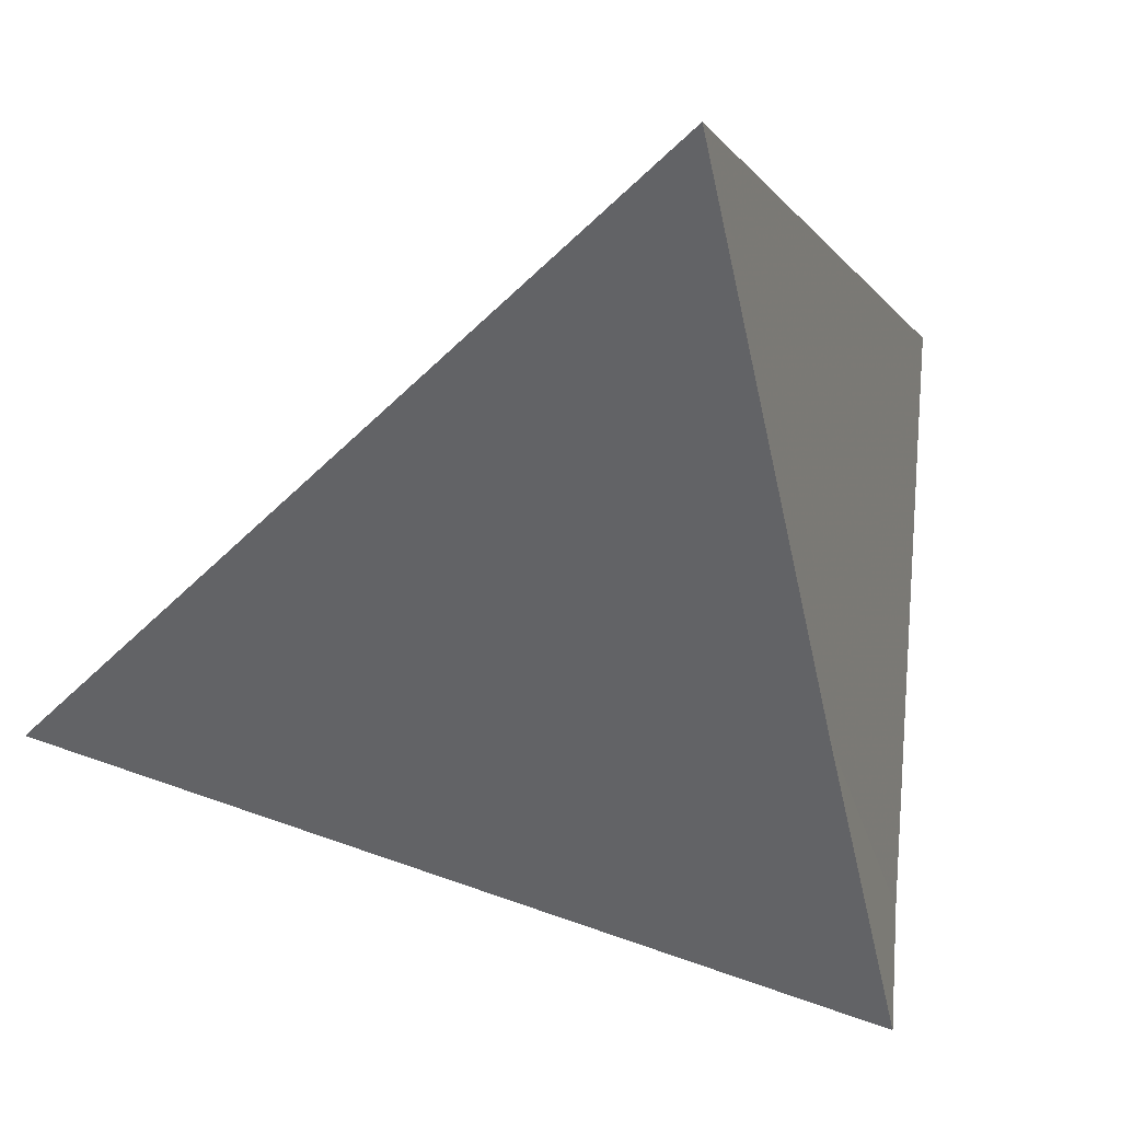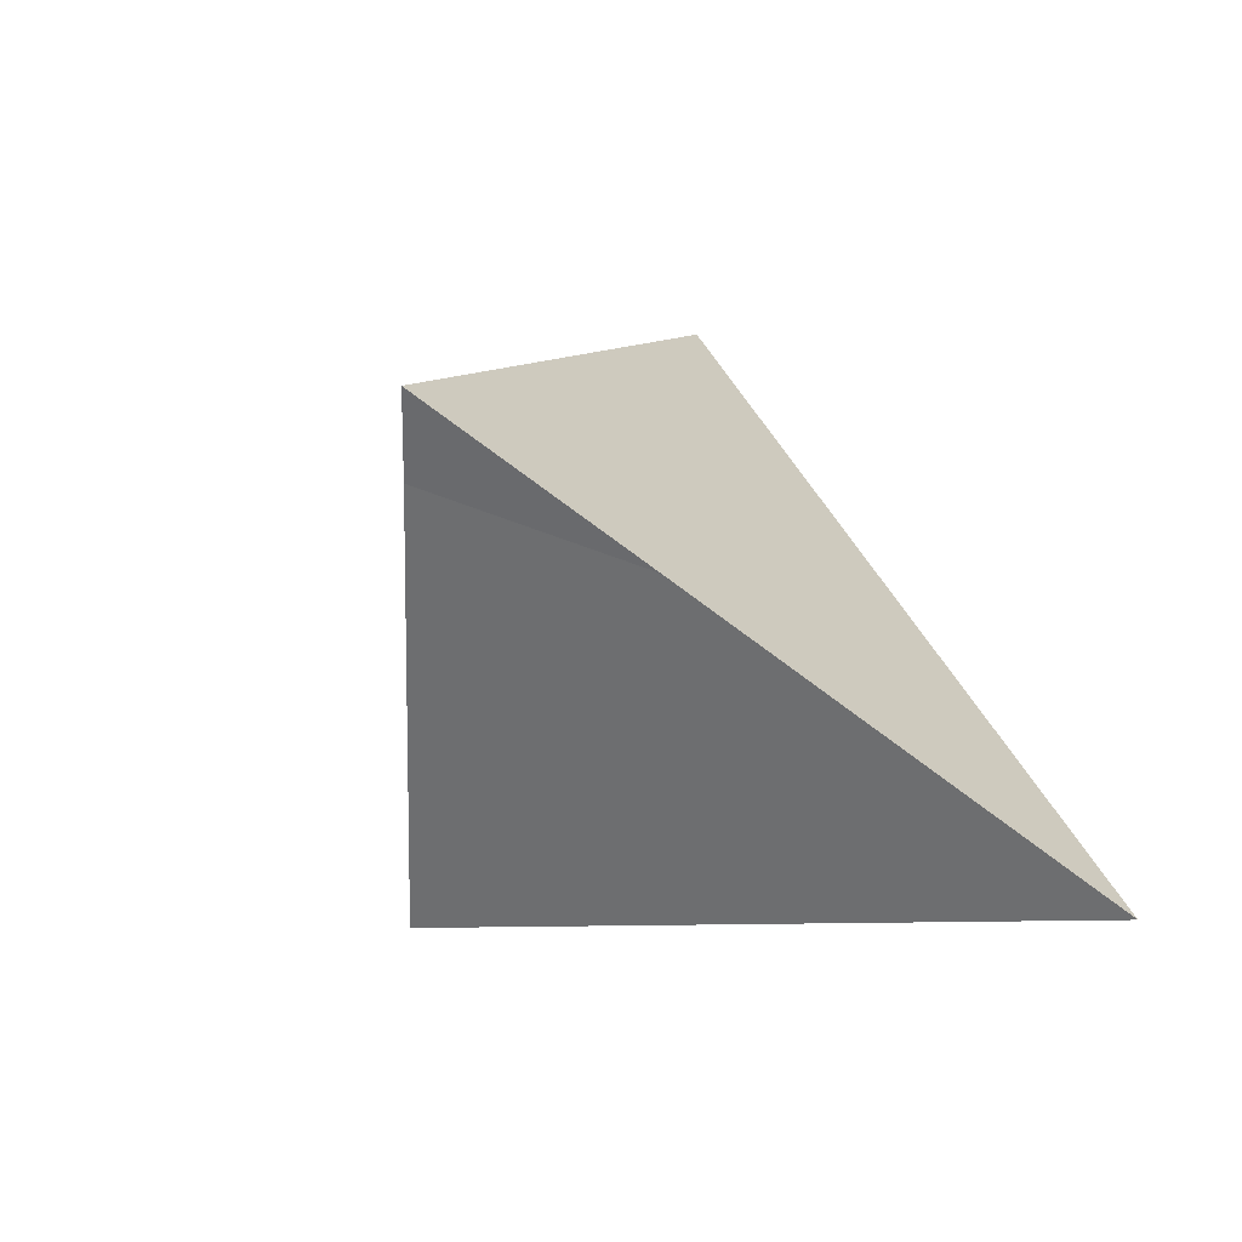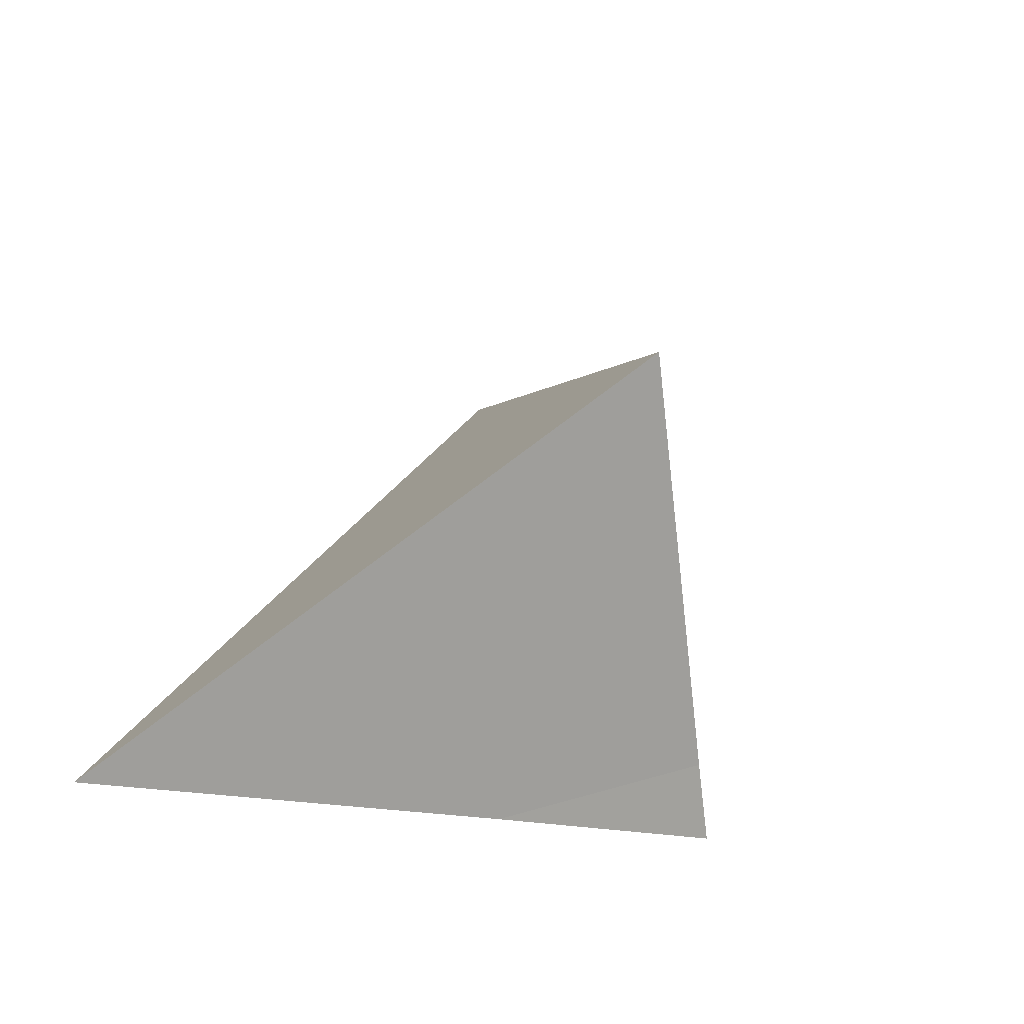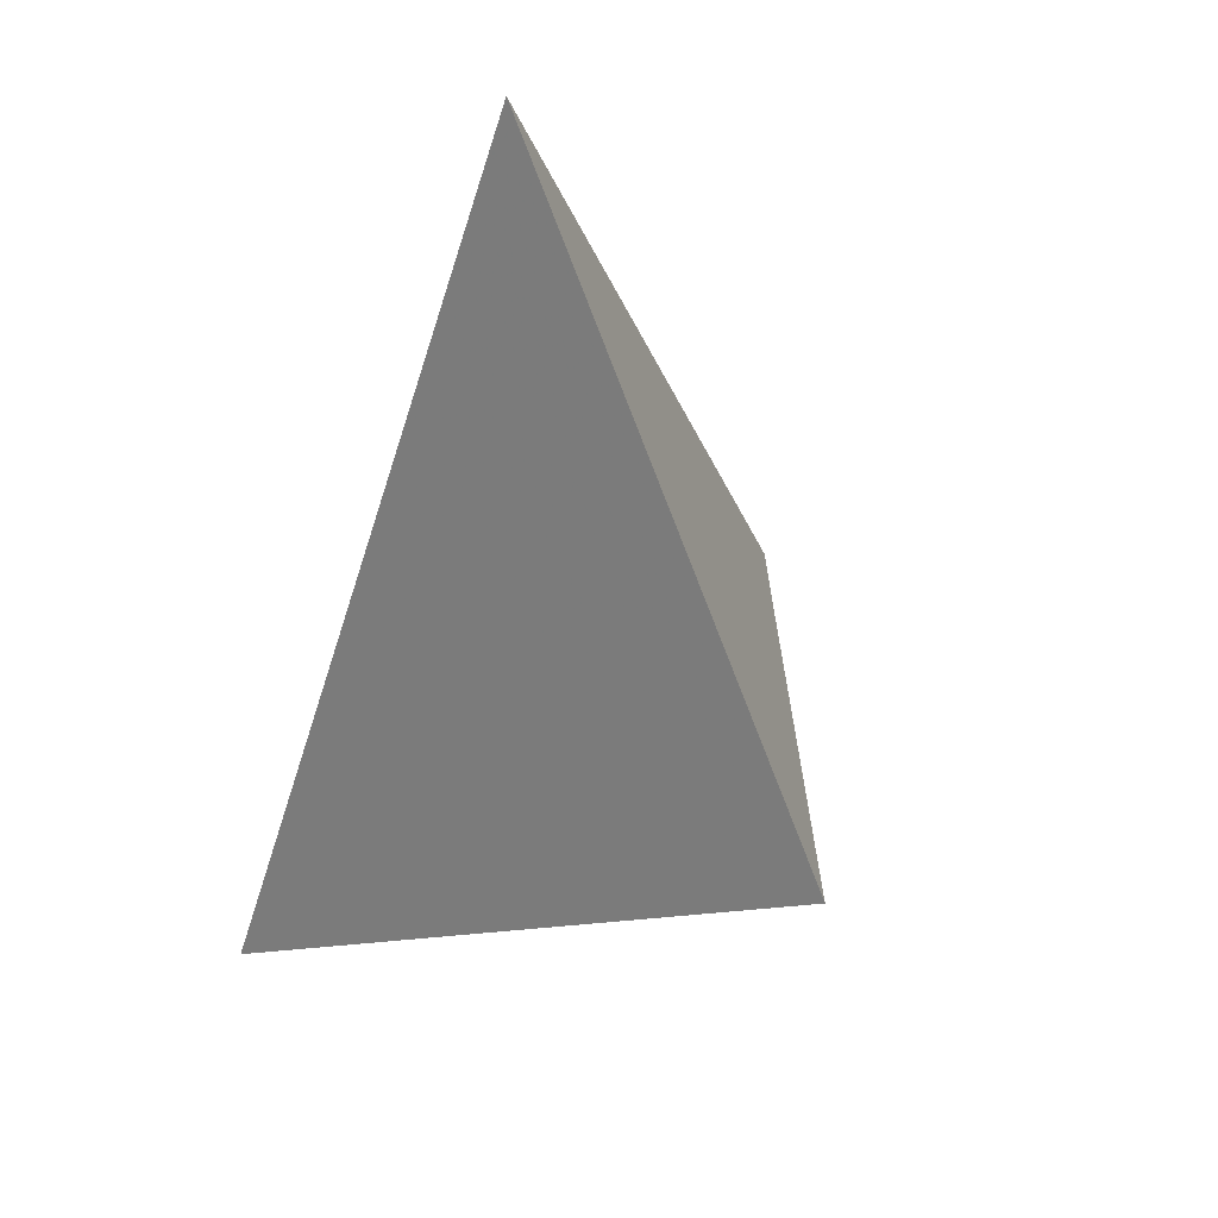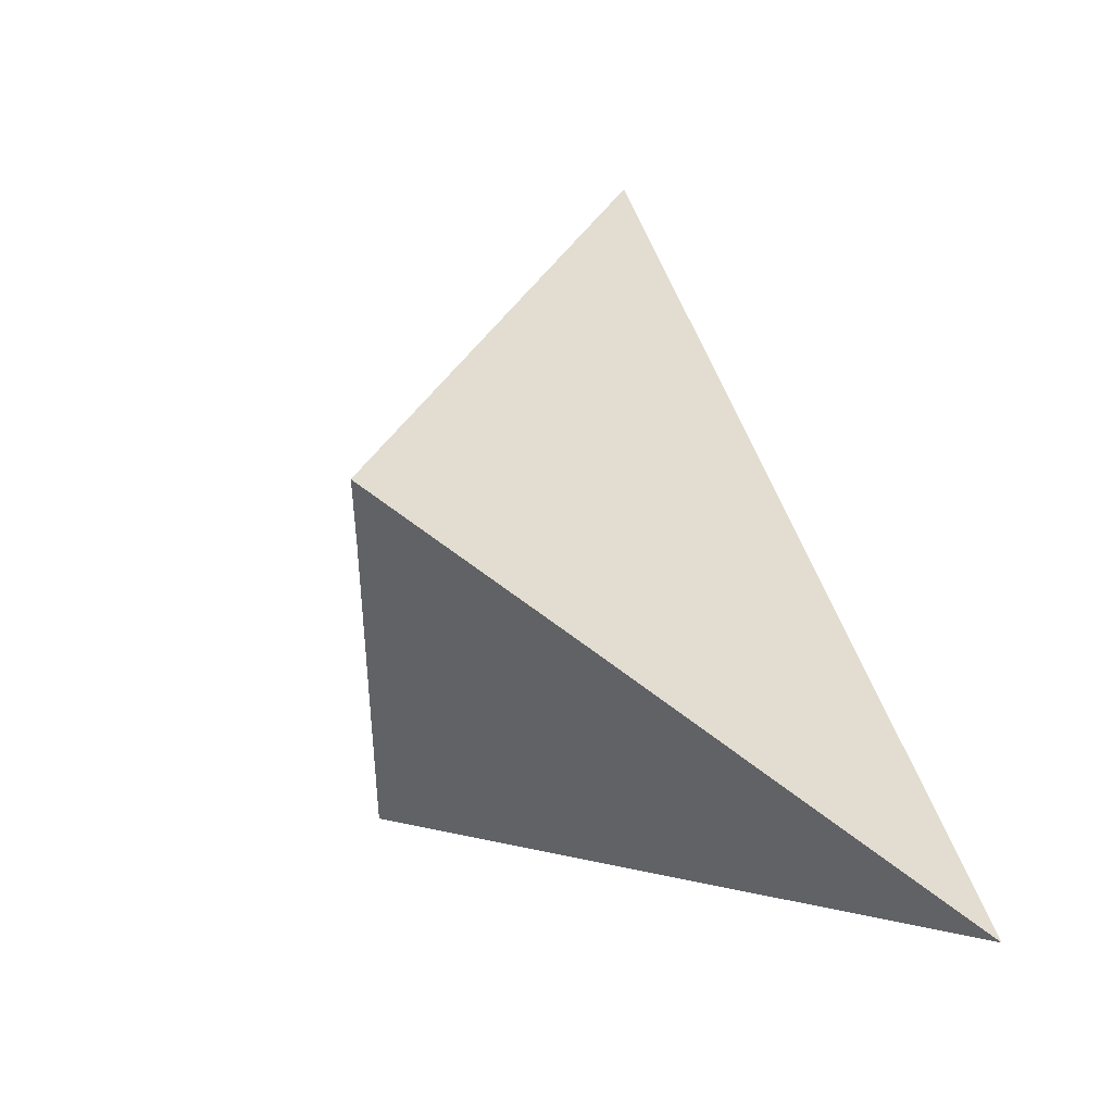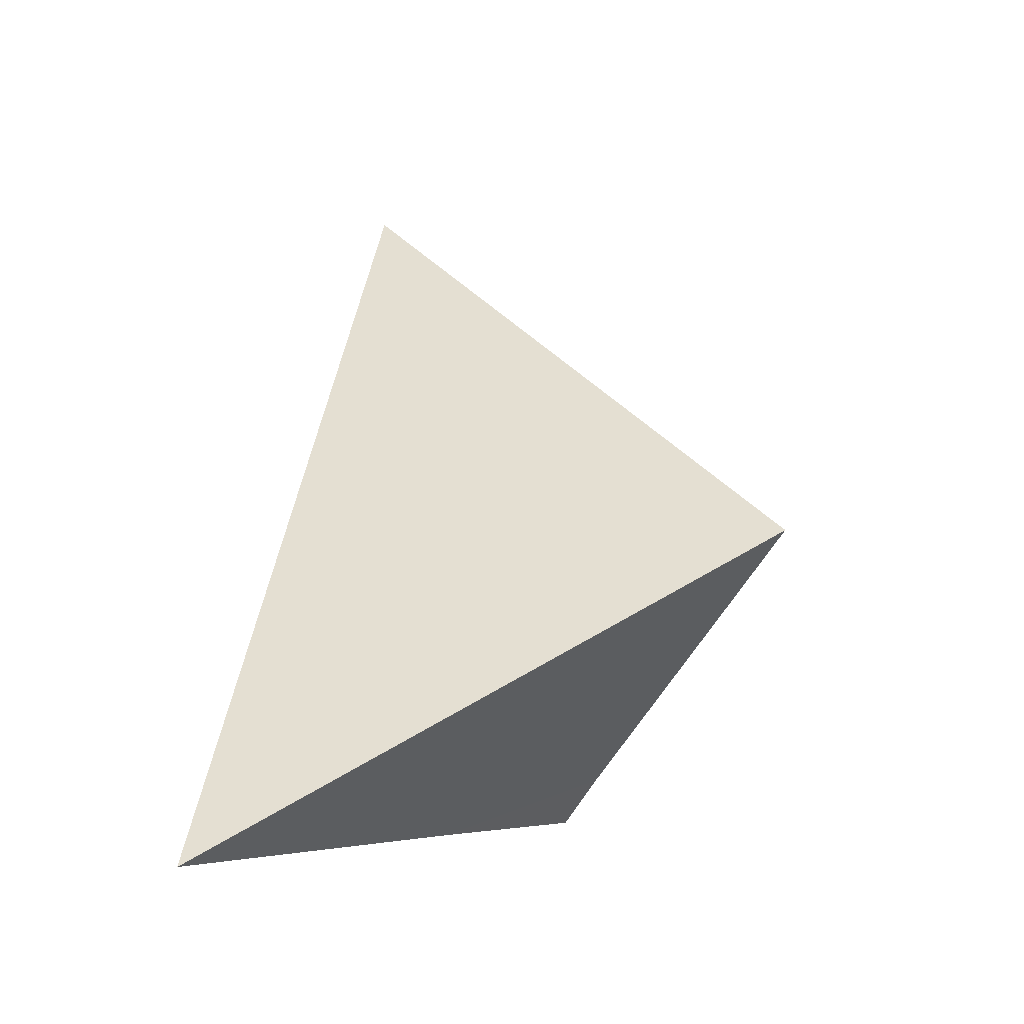
<metadata>
{"format":"obj","ext":"obj","renderer":"f3d","projection":"perspective","resolution":1024,"background":"white","views":[{"elev":6.0,"azim":138.9,"up":"+Y"},{"elev":-78.6,"azim":26.2,"up":"+Z"},{"elev":-47.0,"azim":-144.5,"up":"+Z"},{"elev":57.9,"azim":-154.9,"up":"+Z"},{"elev":-59.8,"azim":27.2,"up":"+Z"},{"elev":-20.3,"azim":-176.6,"up":"+Z"}]}
</metadata>
<code>
v -0.3037 0.04533 -0.1676
v -0.2964 0.03179 -0.1736
v -0.295 0.02918 -0.1749
v -0.2907 0.03687 -0.1769
v -0.2873 0.03397 -0.1486
v -0.283 0.05043 -0.1807
f 1 4 2
f 5 1 2
f 1 6 4
f 5 6 1
f 2 4 3
f 5 2 3
f 3 4 5
f 4 6 5

</code>
